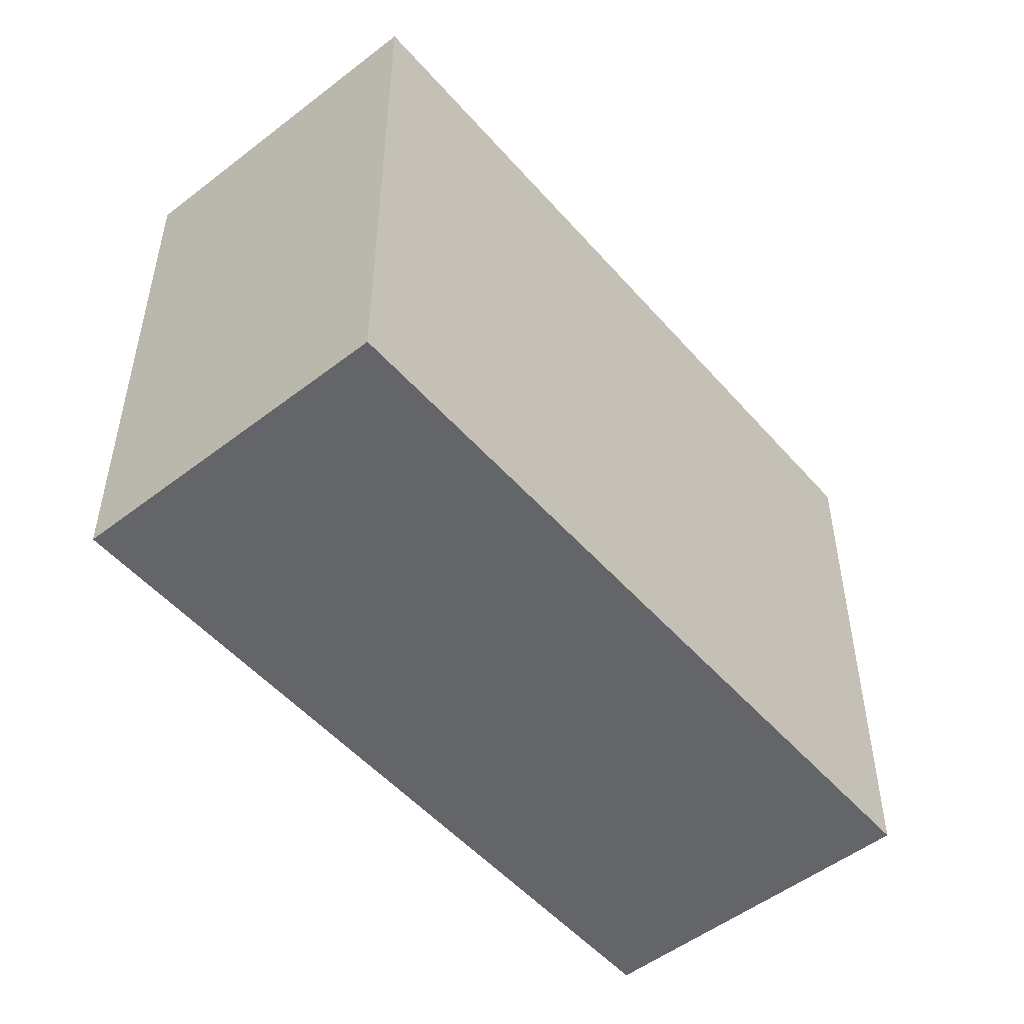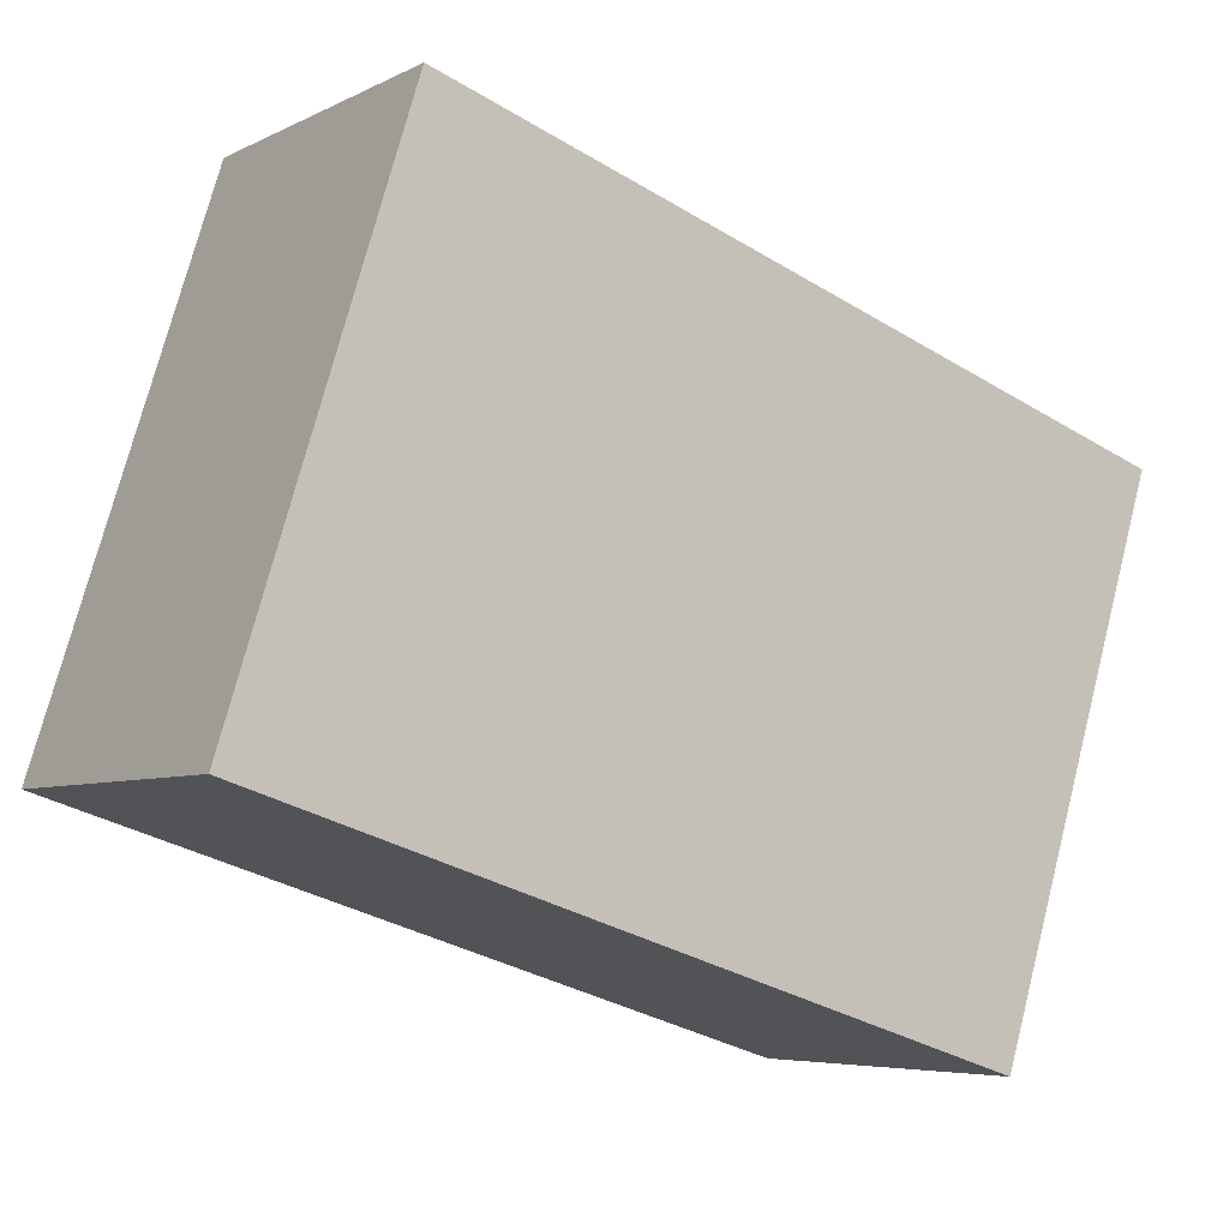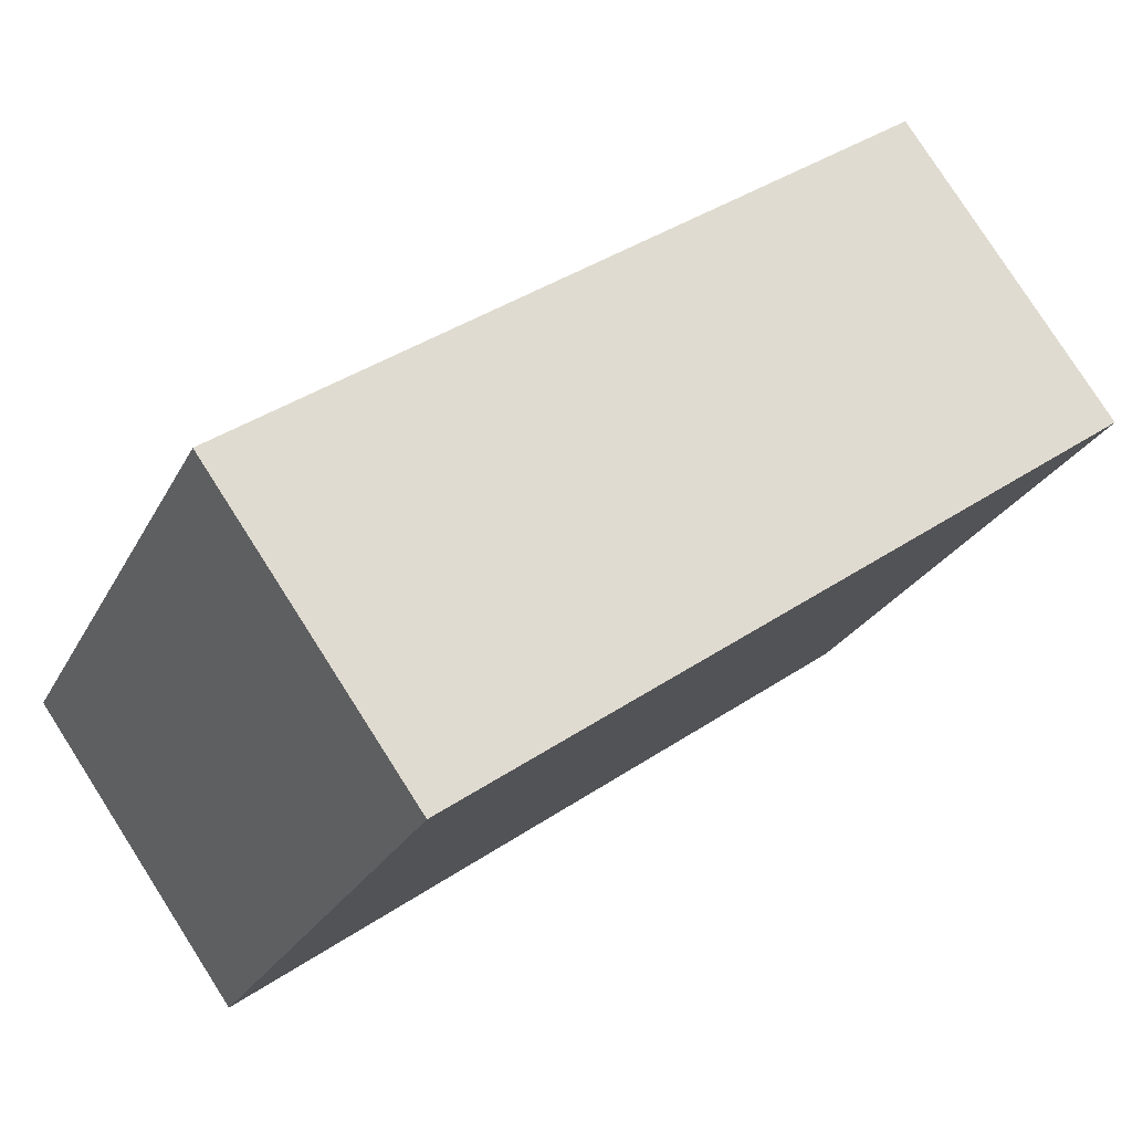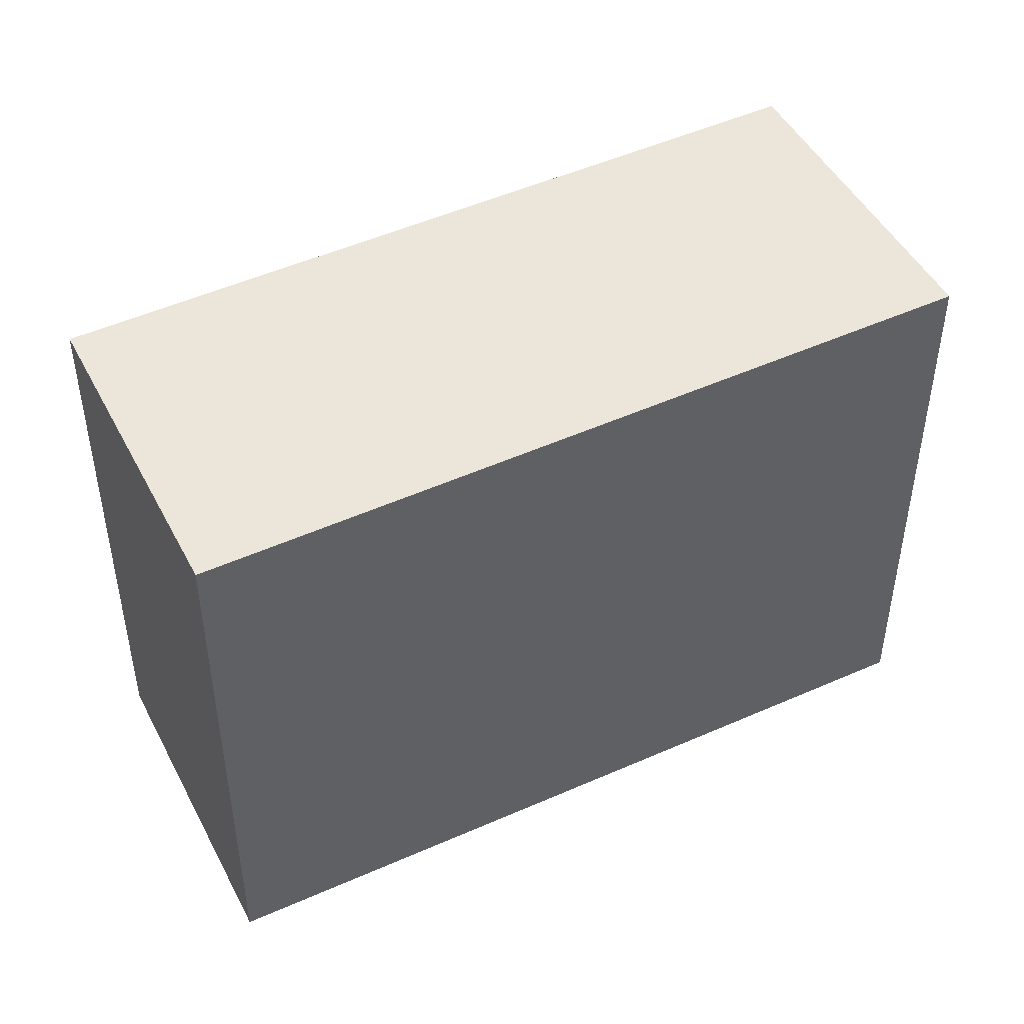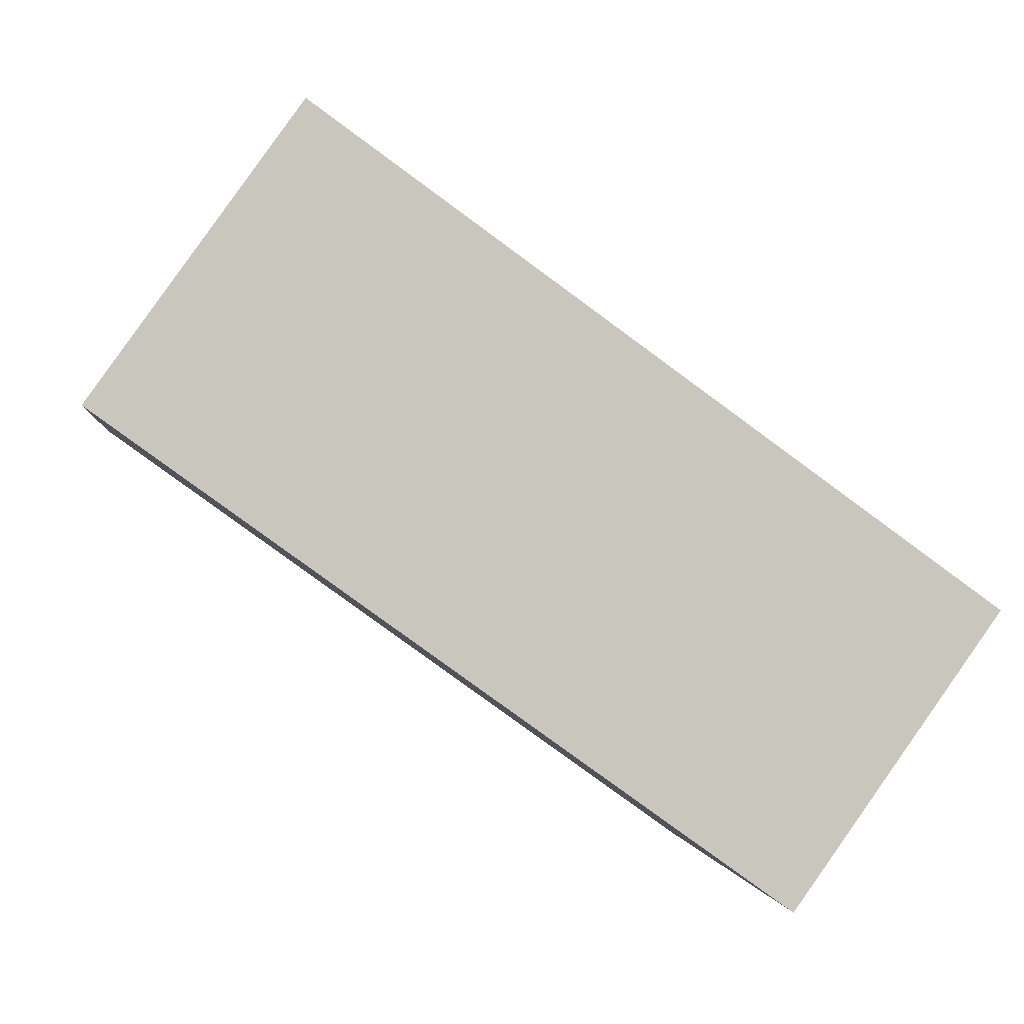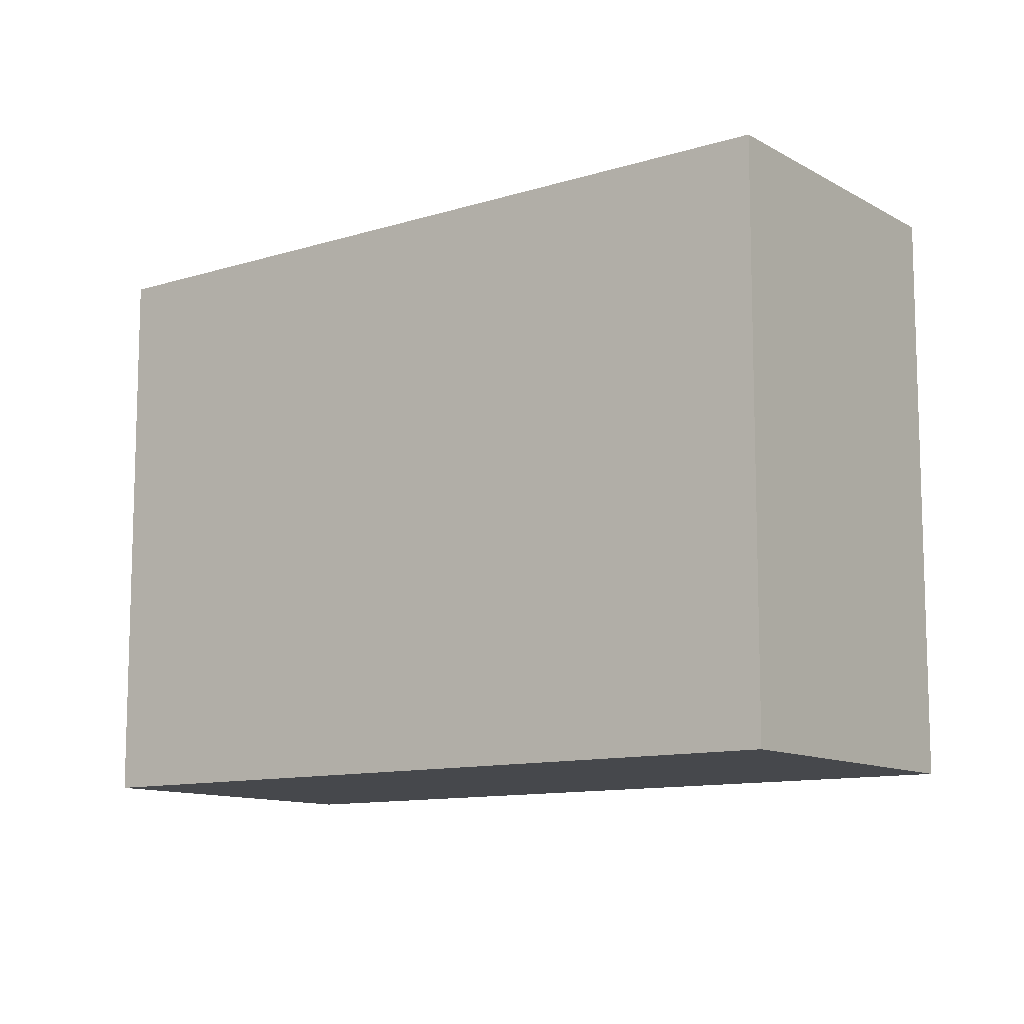
<metadata>
{"format":"obj","ext":"obj","renderer":"f3d","projection":"perspective","resolution":1024,"background":"white","views":[{"elev":-51.6,"azim":165.5,"up":"+Z"},{"elev":74.2,"azim":-165.6,"up":"+Y"},{"elev":-25.1,"azim":-21.9,"up":"+Y"},{"elev":47.4,"azim":9.1,"up":"+Z"},{"elev":-0.3,"azim":172.6,"up":"+Y"},{"elev":-11.1,"azim":71.6,"up":"+Z"}]}
</metadata>
<code>
v -700.7 -1470 6.164
v -702.8 -1467 6.161
v -695.8 -1462 6.28
v -693.6 -1465 6.283
v -693.6 -1465 6.282
v -695.8 -1462 6.28
v -702.8 -1467 6.161
v -695.8 -1462 6.28
v -695.8 -1462 6.28
v -702.8 -1467 6.162
v -702.8 -1467 6.162
v -700.6 -1470 6.164
v -700.7 -1470 6.164
v -700.6 -1470 6.164
v -693.6 -1465 6.282
v -693.6 -1465 6.283
v -700.7 -1470 6.164
v -700.7 -1470 6.164
v -700.7 -1470 0
v -700.7 -1470 0
v -702.8 -1467 6.162
v -702.8 -1467 6.161
v -702.8 -1467 0
v -702.8 -1467 0
v -695.8 -1462 6.28
v -695.8 -1462 6.28
v -695.8 -1462 0
v -695.8 -1462 0
v -693.6 -1465 6.282
v -693.6 -1465 6.283
v -693.6 -1465 0
v -693.6 -1465 0
v -700.6 -1470 6.164
v -693.6 -1465 6.282
v -693.6 -1465 0
v -700.6 -1470 0
v -695.8 -1462 6.28
v -695.8 -1462 6.28
v -695.8 -1462 0
v -695.8 -1462 0
v -702.8 -1467 6.161
v -702.8 -1467 6.161
v -702.8 -1467 8.882e-16
v -702.8 -1467 0
v -693.6 -1465 6.283
v -695.8 -1462 6.28
v -695.8 -1462 0
v -693.6 -1465 -8.882e-16
v -695.8 -1462 6.28
v -702.8 -1467 6.162
v -702.8 -1467 0
v -695.8 -1462 0
v -700.7 -1470 6.164
v -700.6 -1470 6.164
v -700.6 -1470 0
v -700.7 -1470 0
v -702.8 -1467 6.161
v -700.7 -1470 6.164
v -700.7 -1470 0
v -702.8 -1467 8.882e-16
v -693.6 -1465 6.283
v -693.6 -1465 6.283
v -693.6 -1465 -8.882e-16
v -693.6 -1465 0
v -700.7 -1470 0
v -702.8 -1467 0
v -695.8 -1462 0
v -693.6 -1465 0
f 16 4 5 15
f 15 5 12 14
f 11 6 8 10
f 8 6 3 9
f 10 7 2 11
f 14 12 1 13
f 13 7 10 14
f 14 10 8 15
f 15 8 9 16
f 18 19 20 17
f 22 23 24 21
f 26 27 28 25
f 30 31 32 29
f 34 35 36 33
f 38 39 40 37
f 42 43 44 41
f 46 47 48 45
f 50 51 52 49
f 54 55 56 53
f 58 59 60 57
f 62 63 64 61
f 66 67 68 65

</code>
